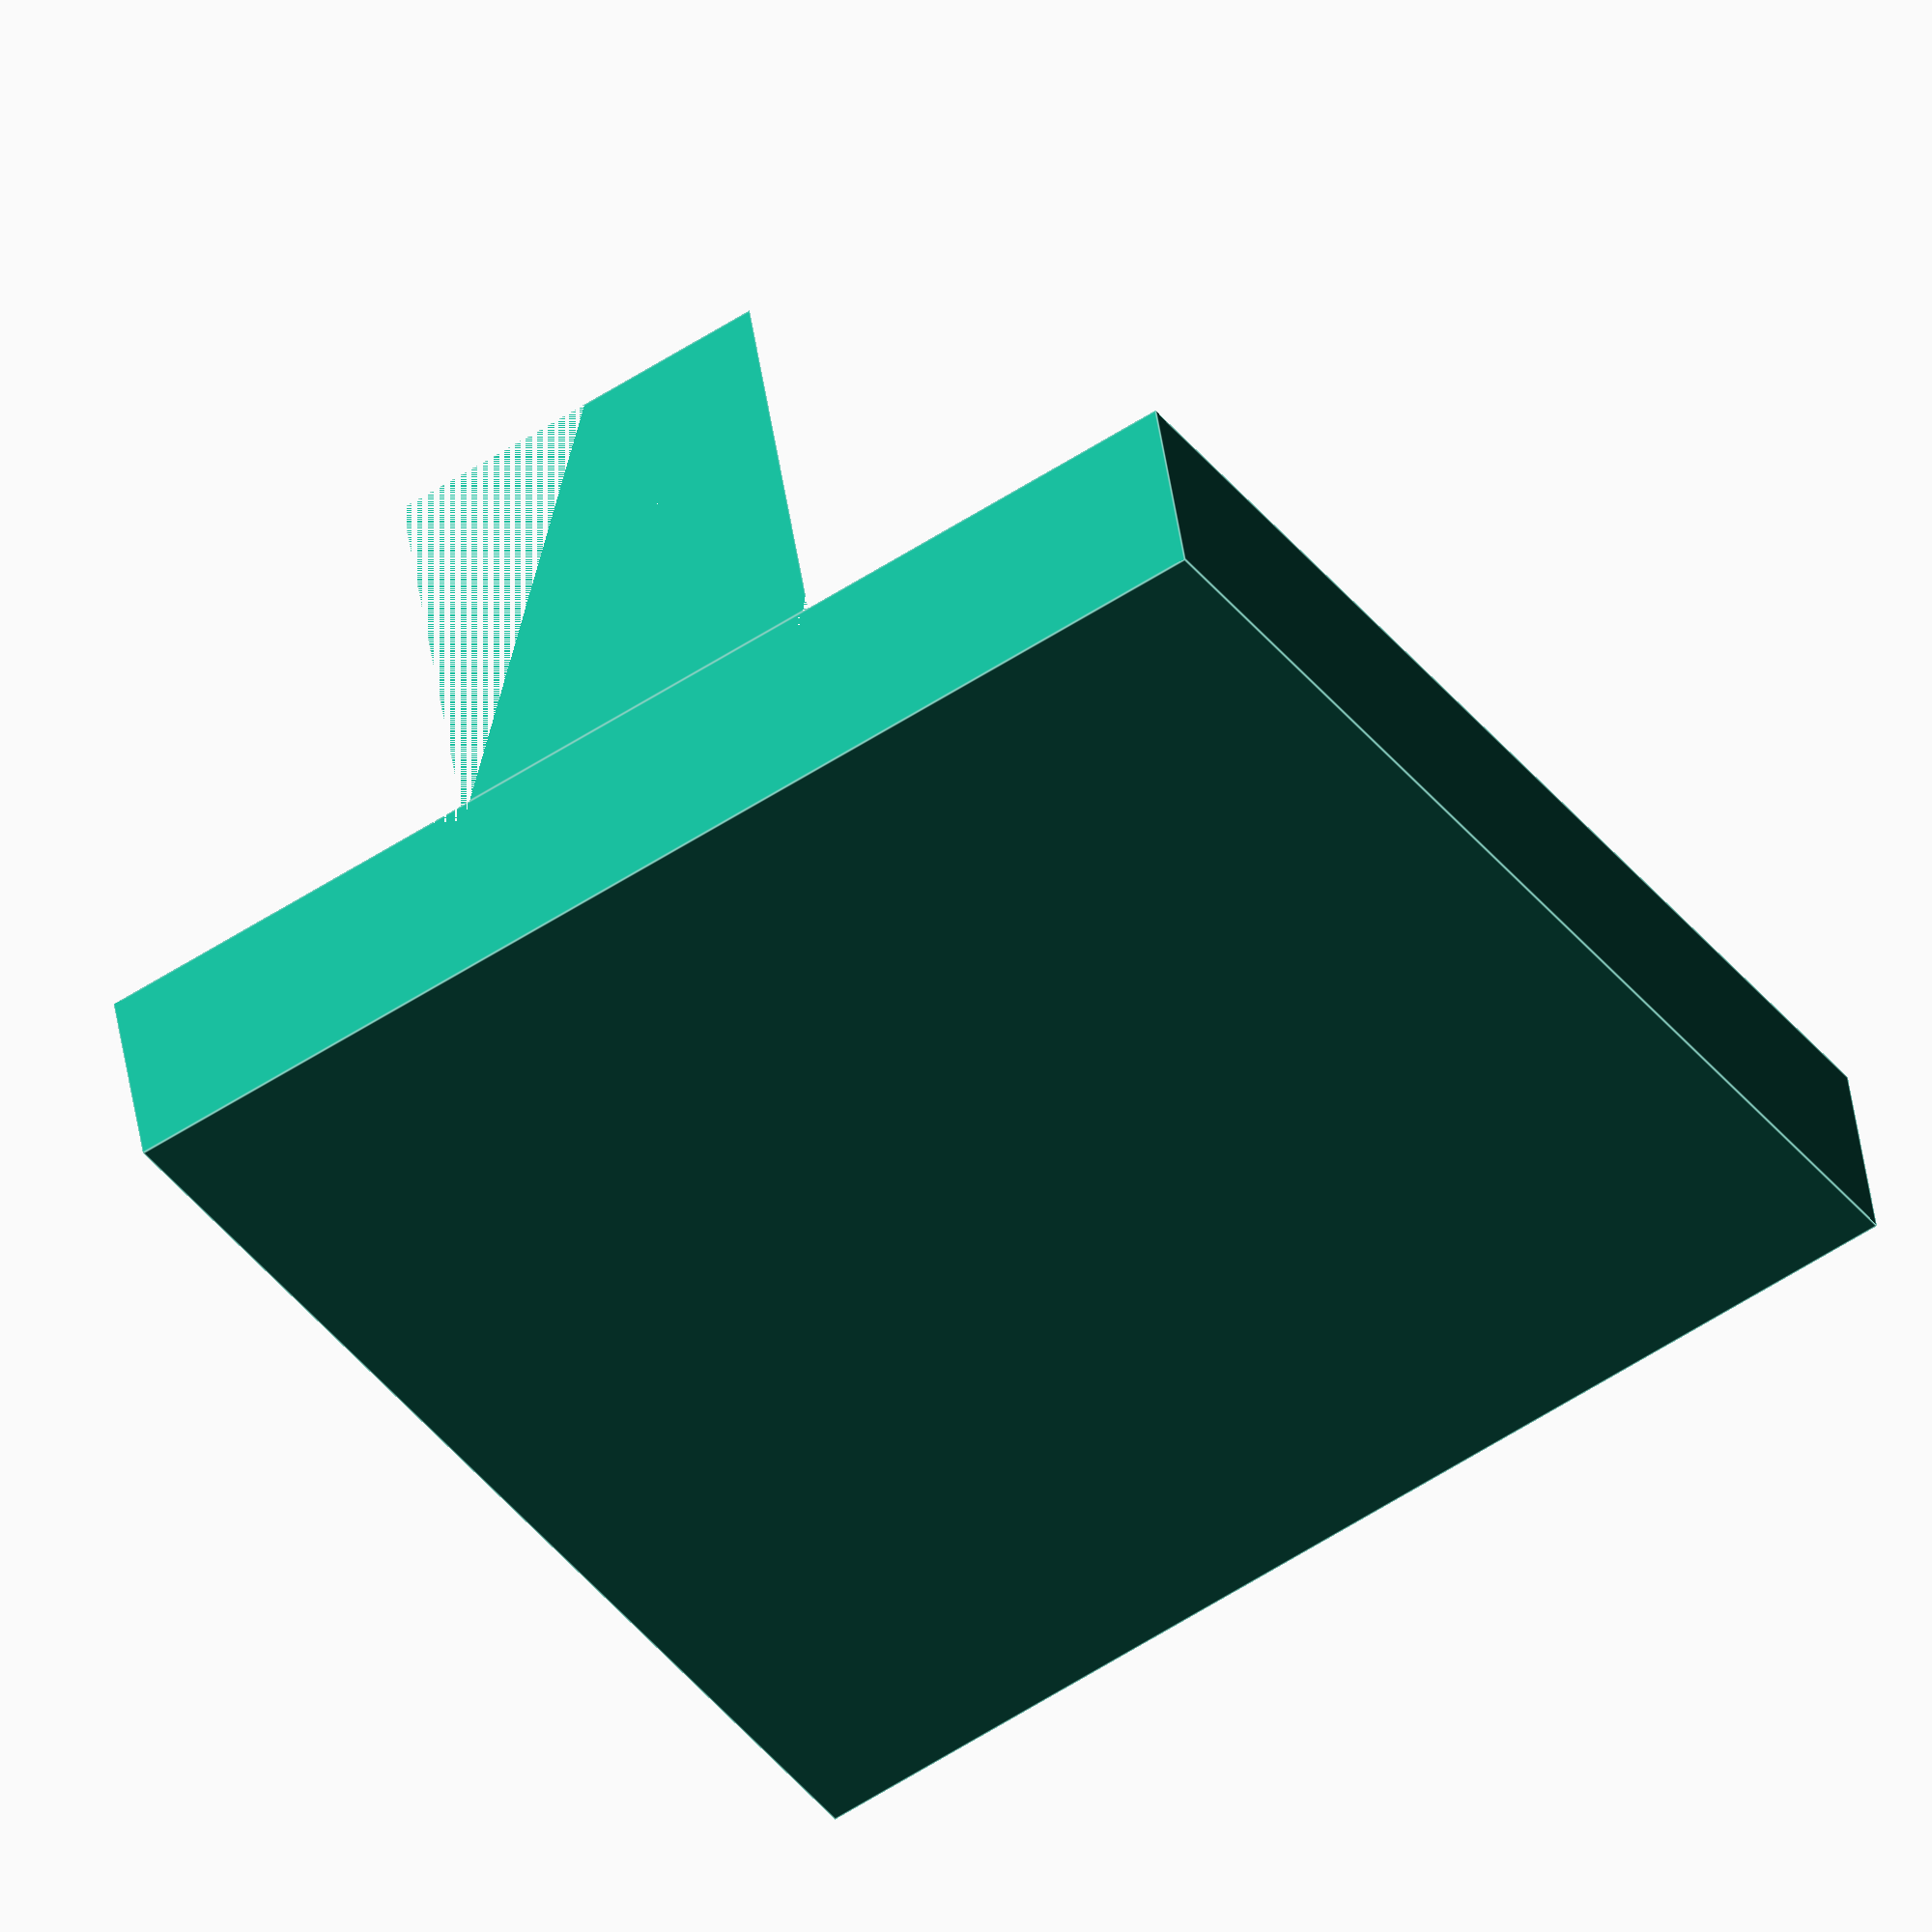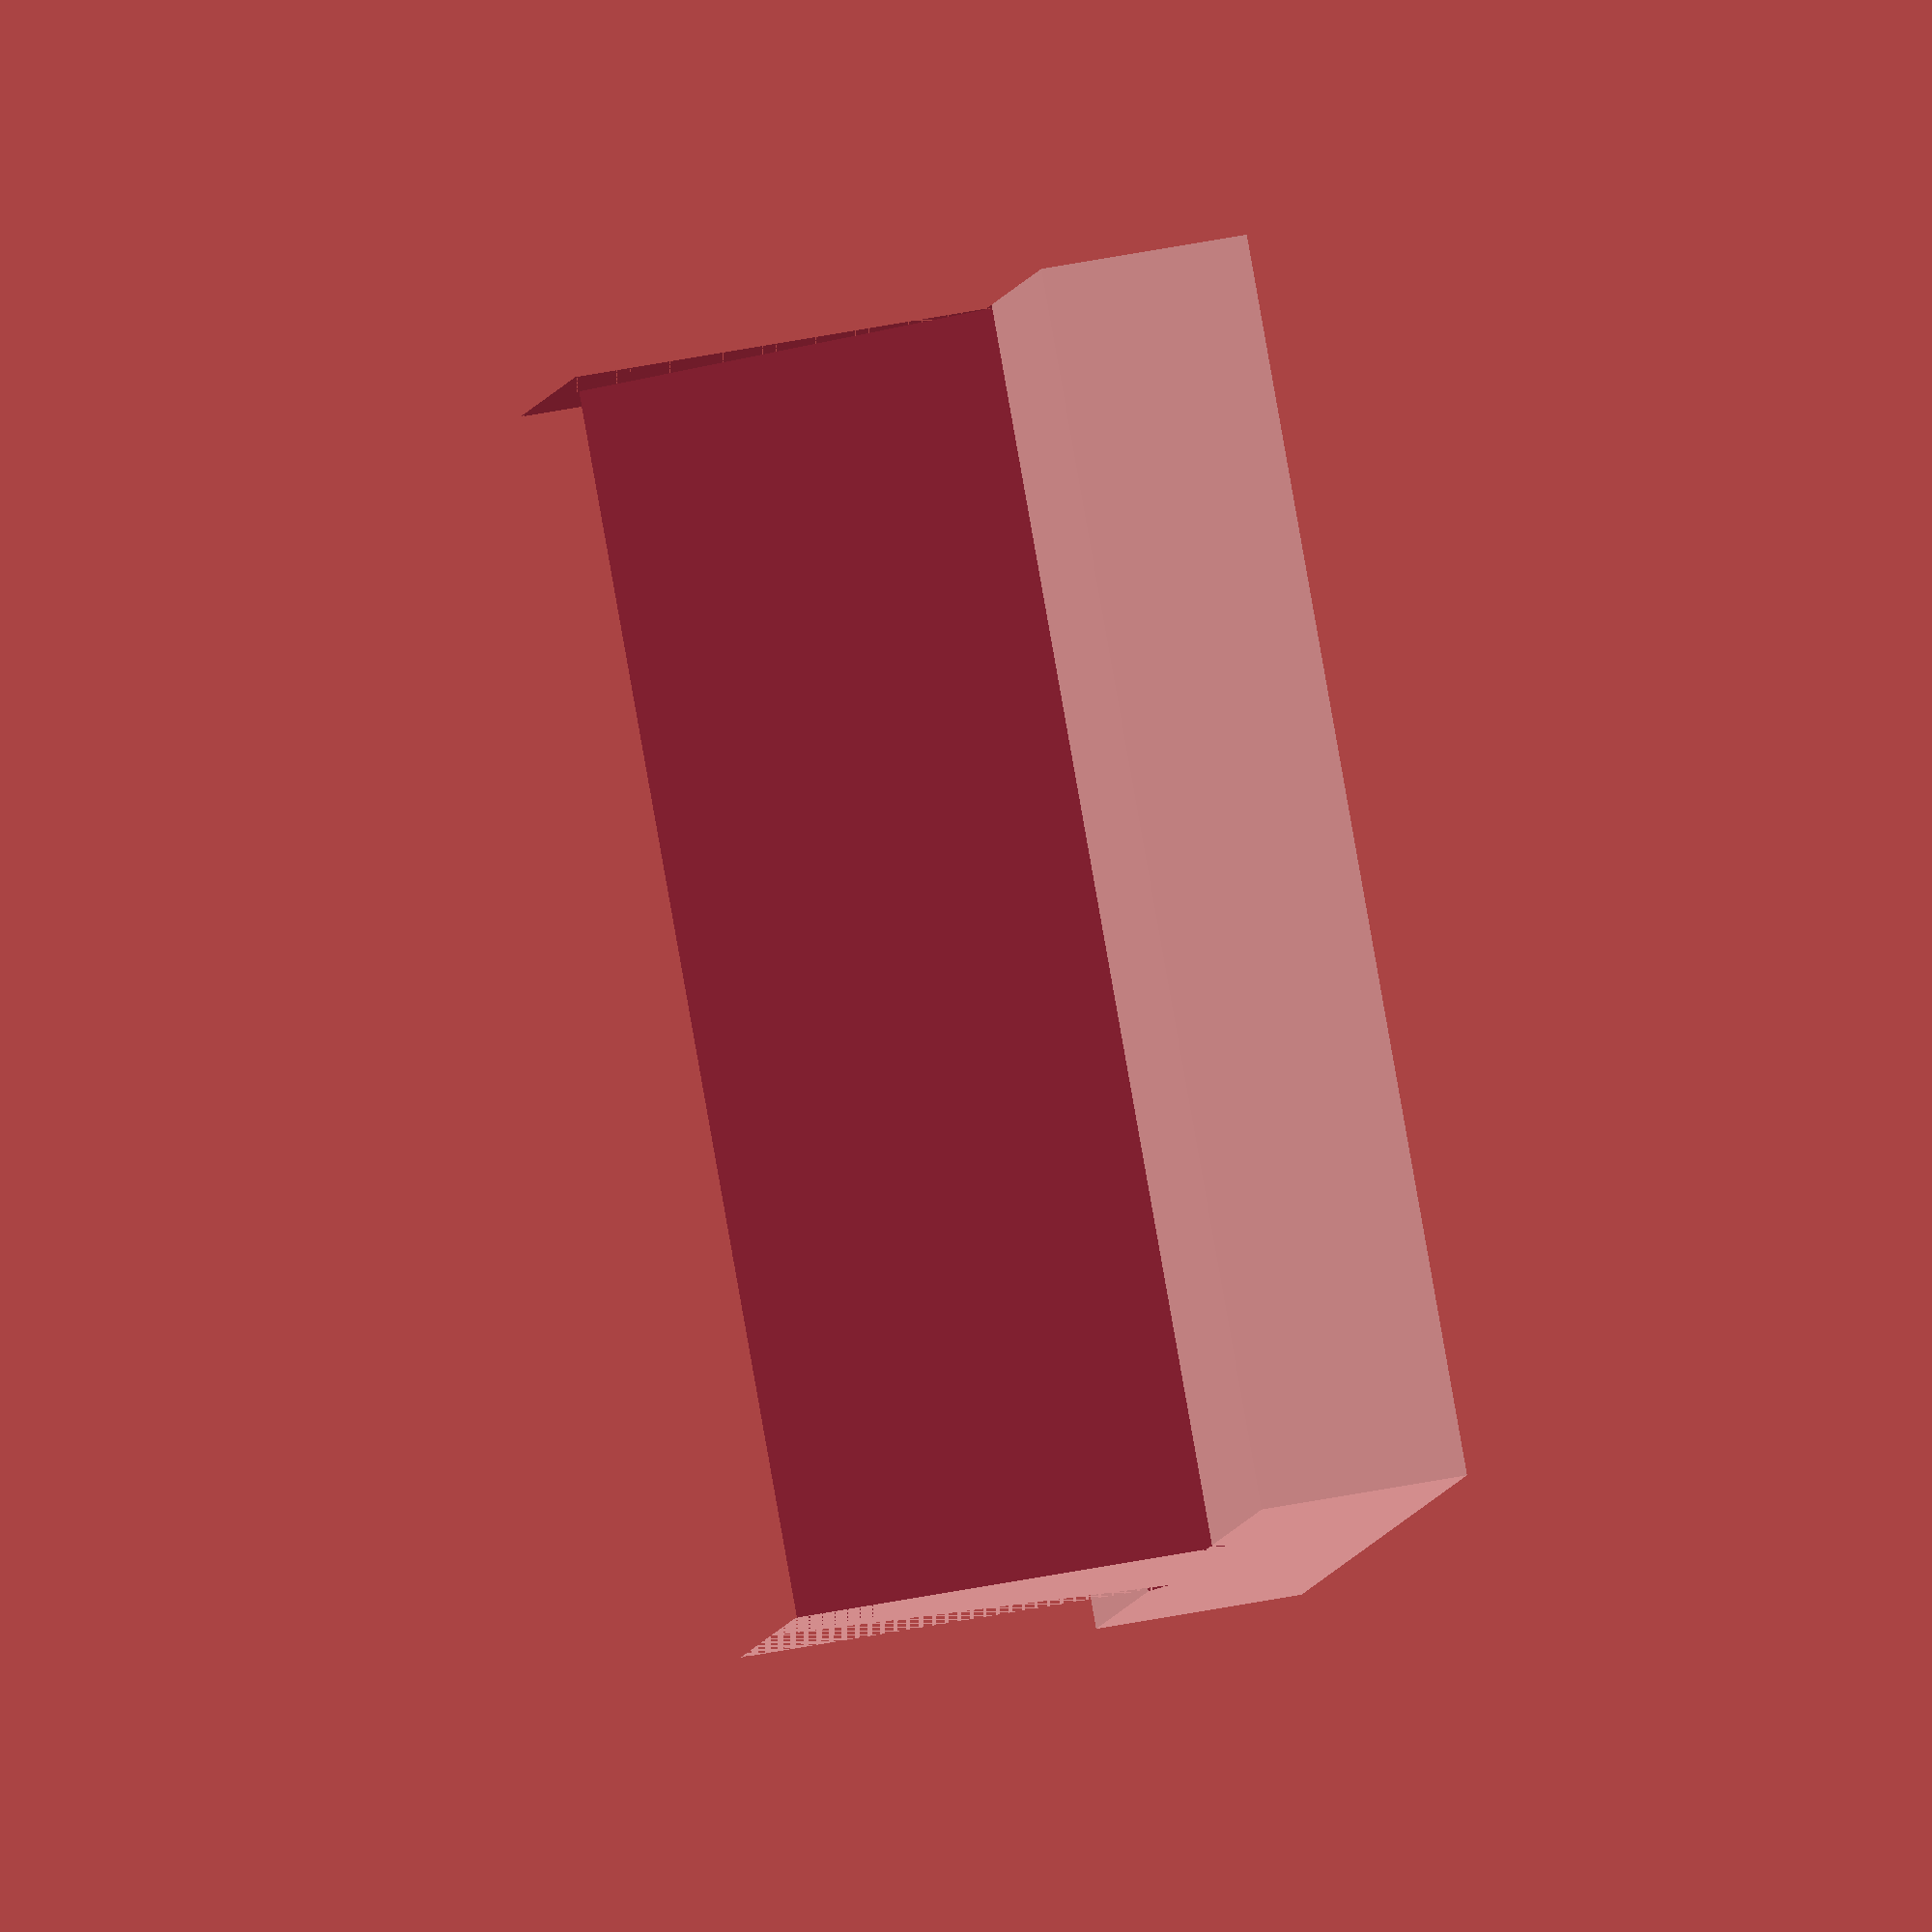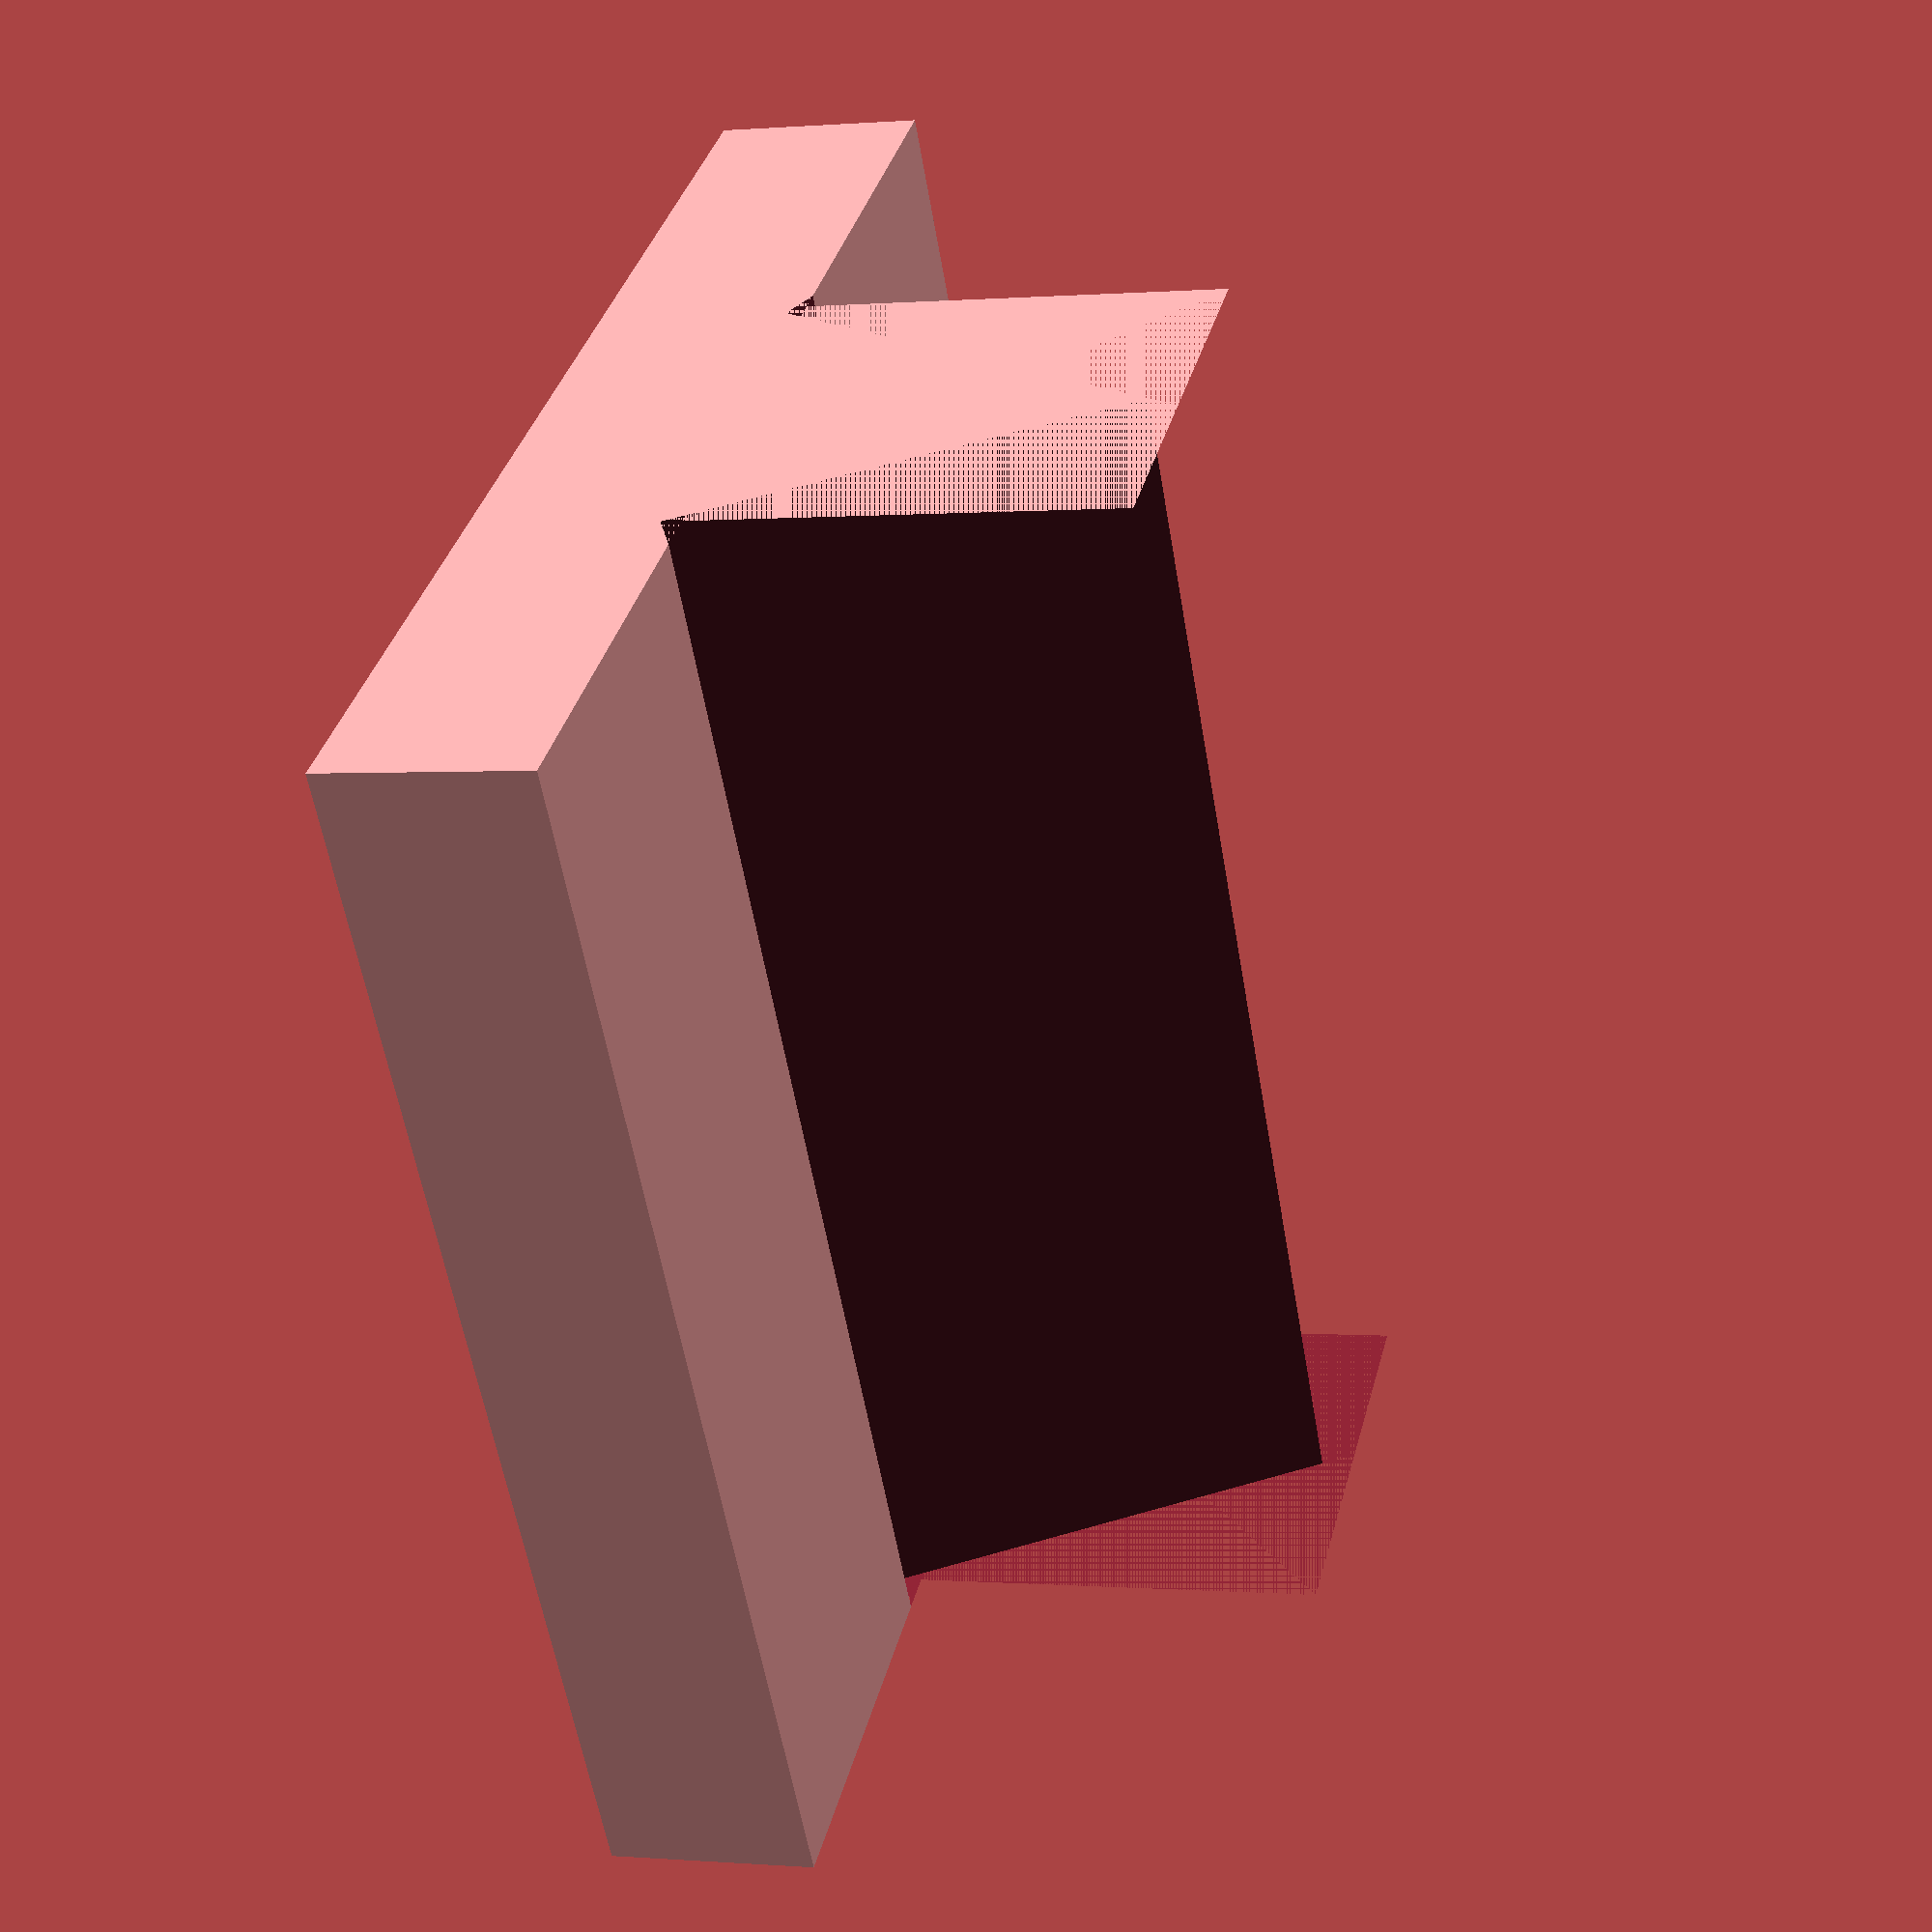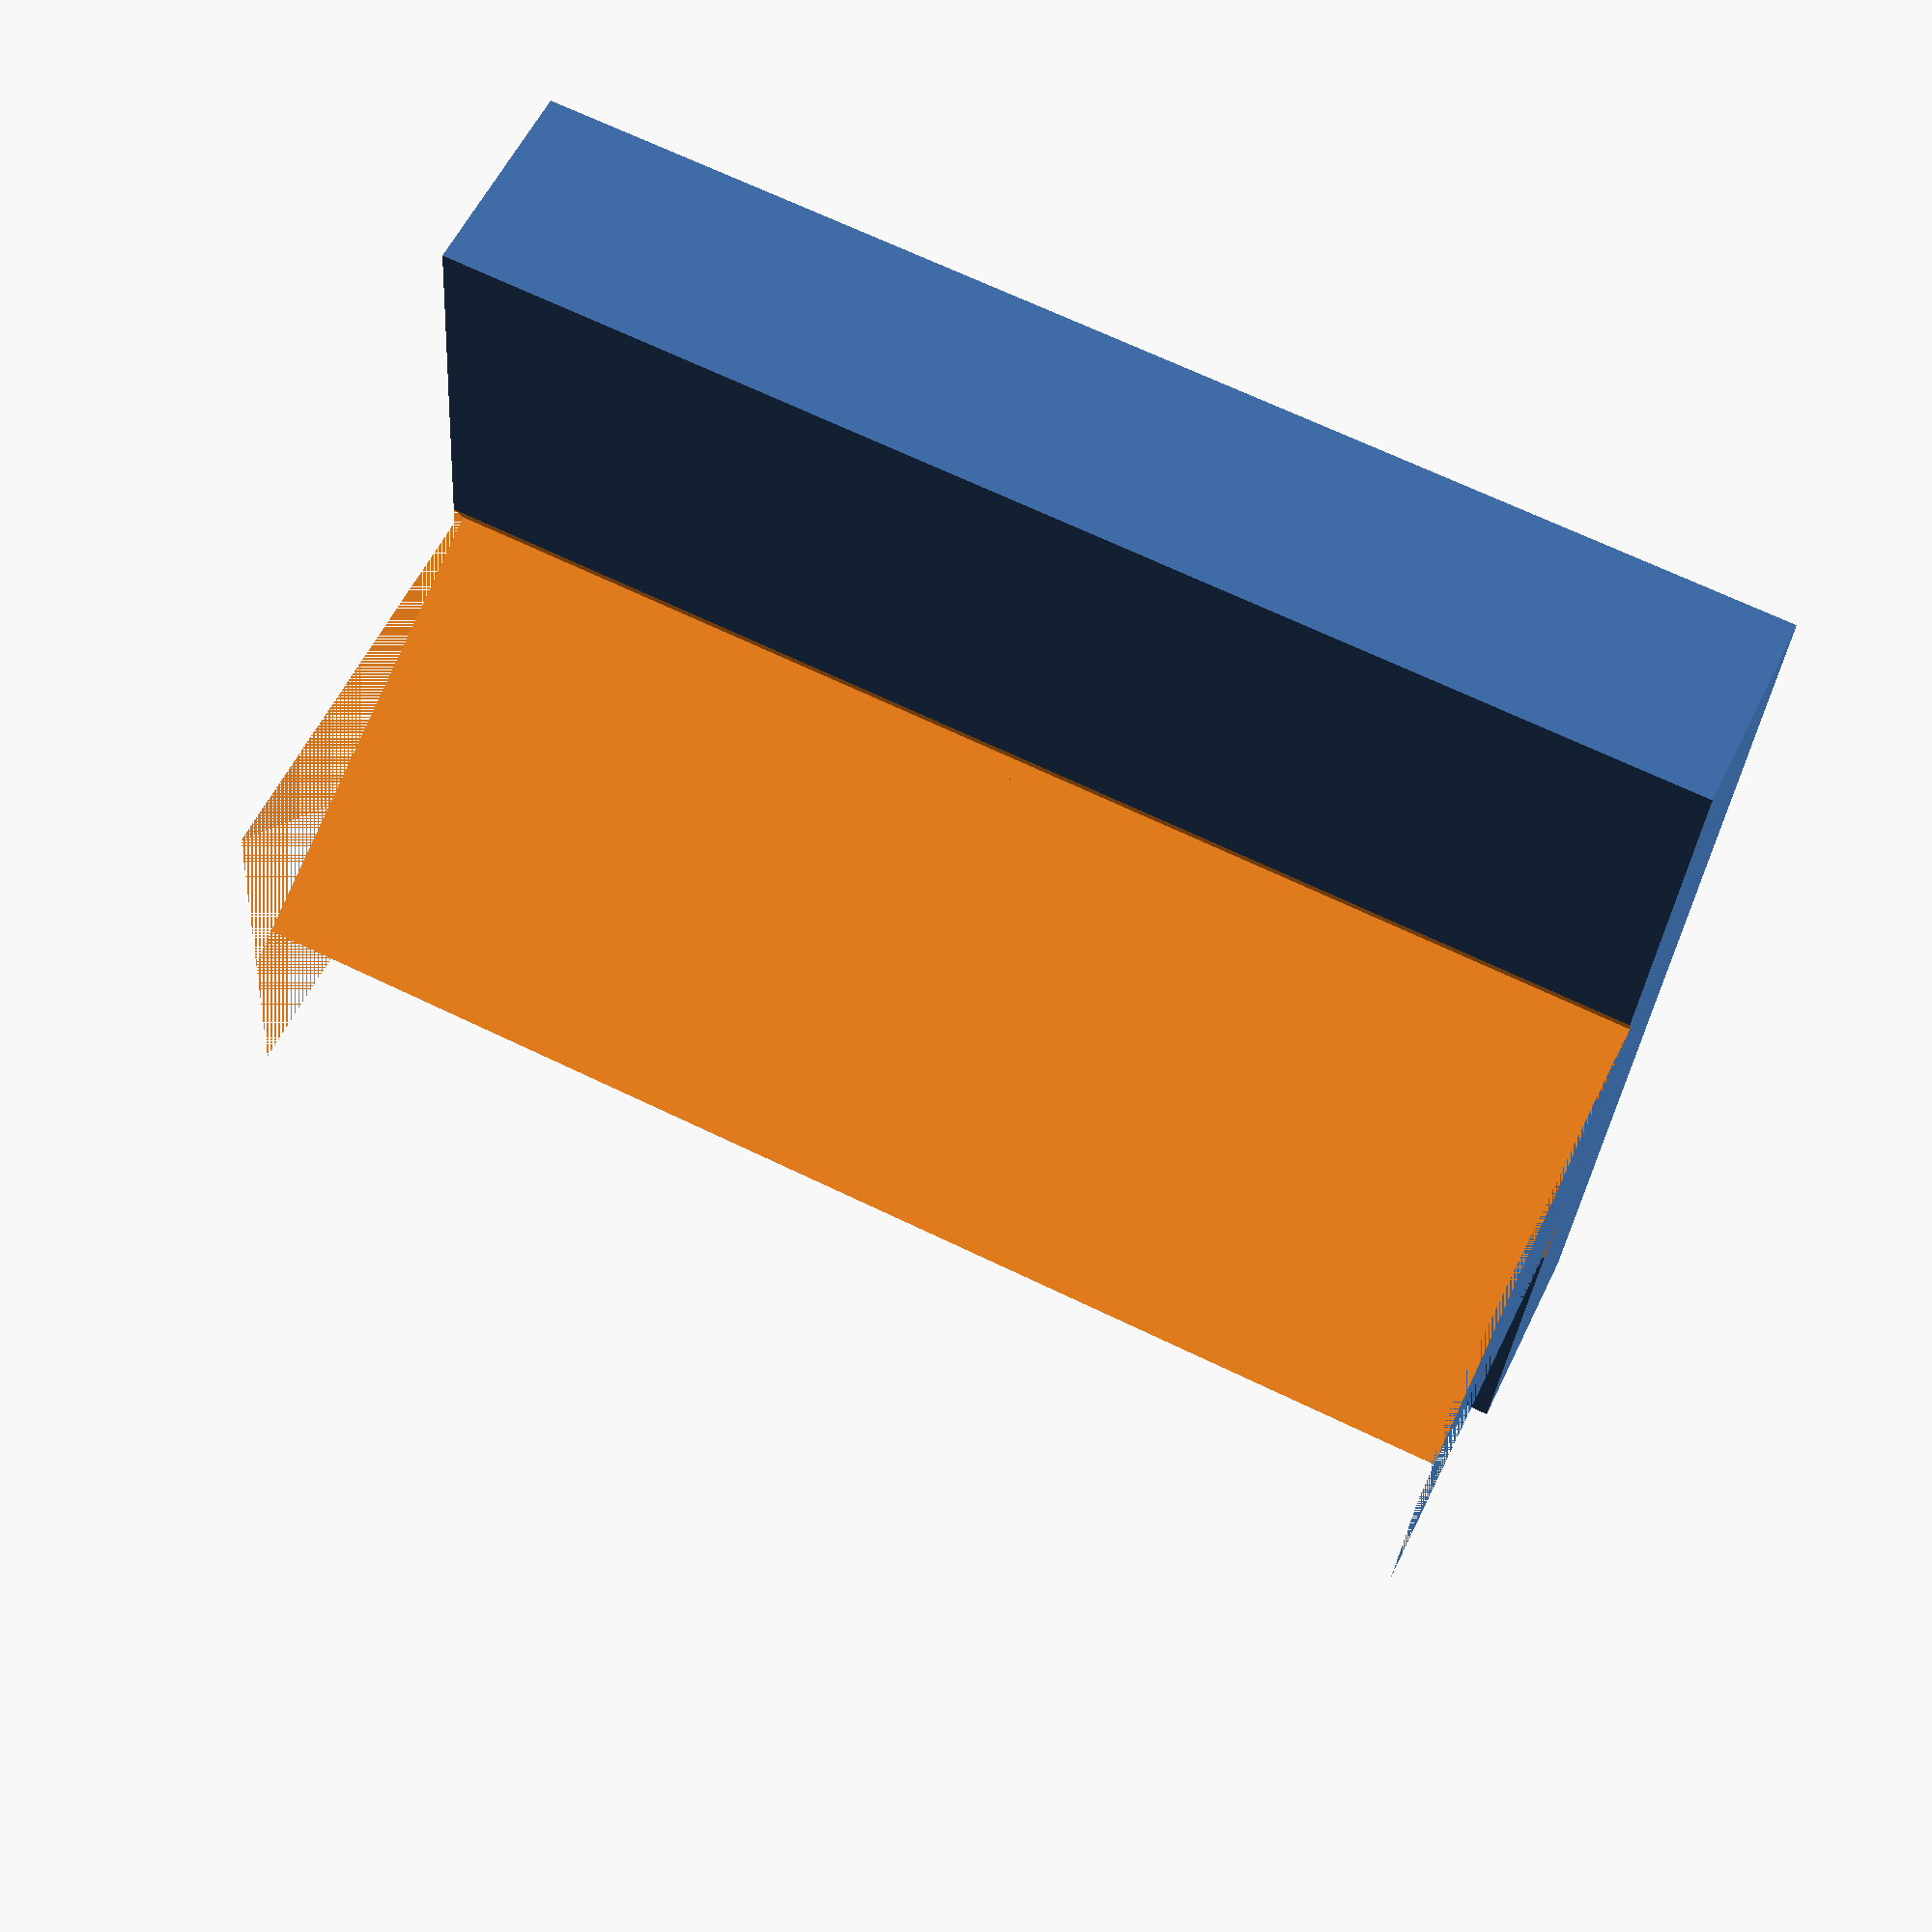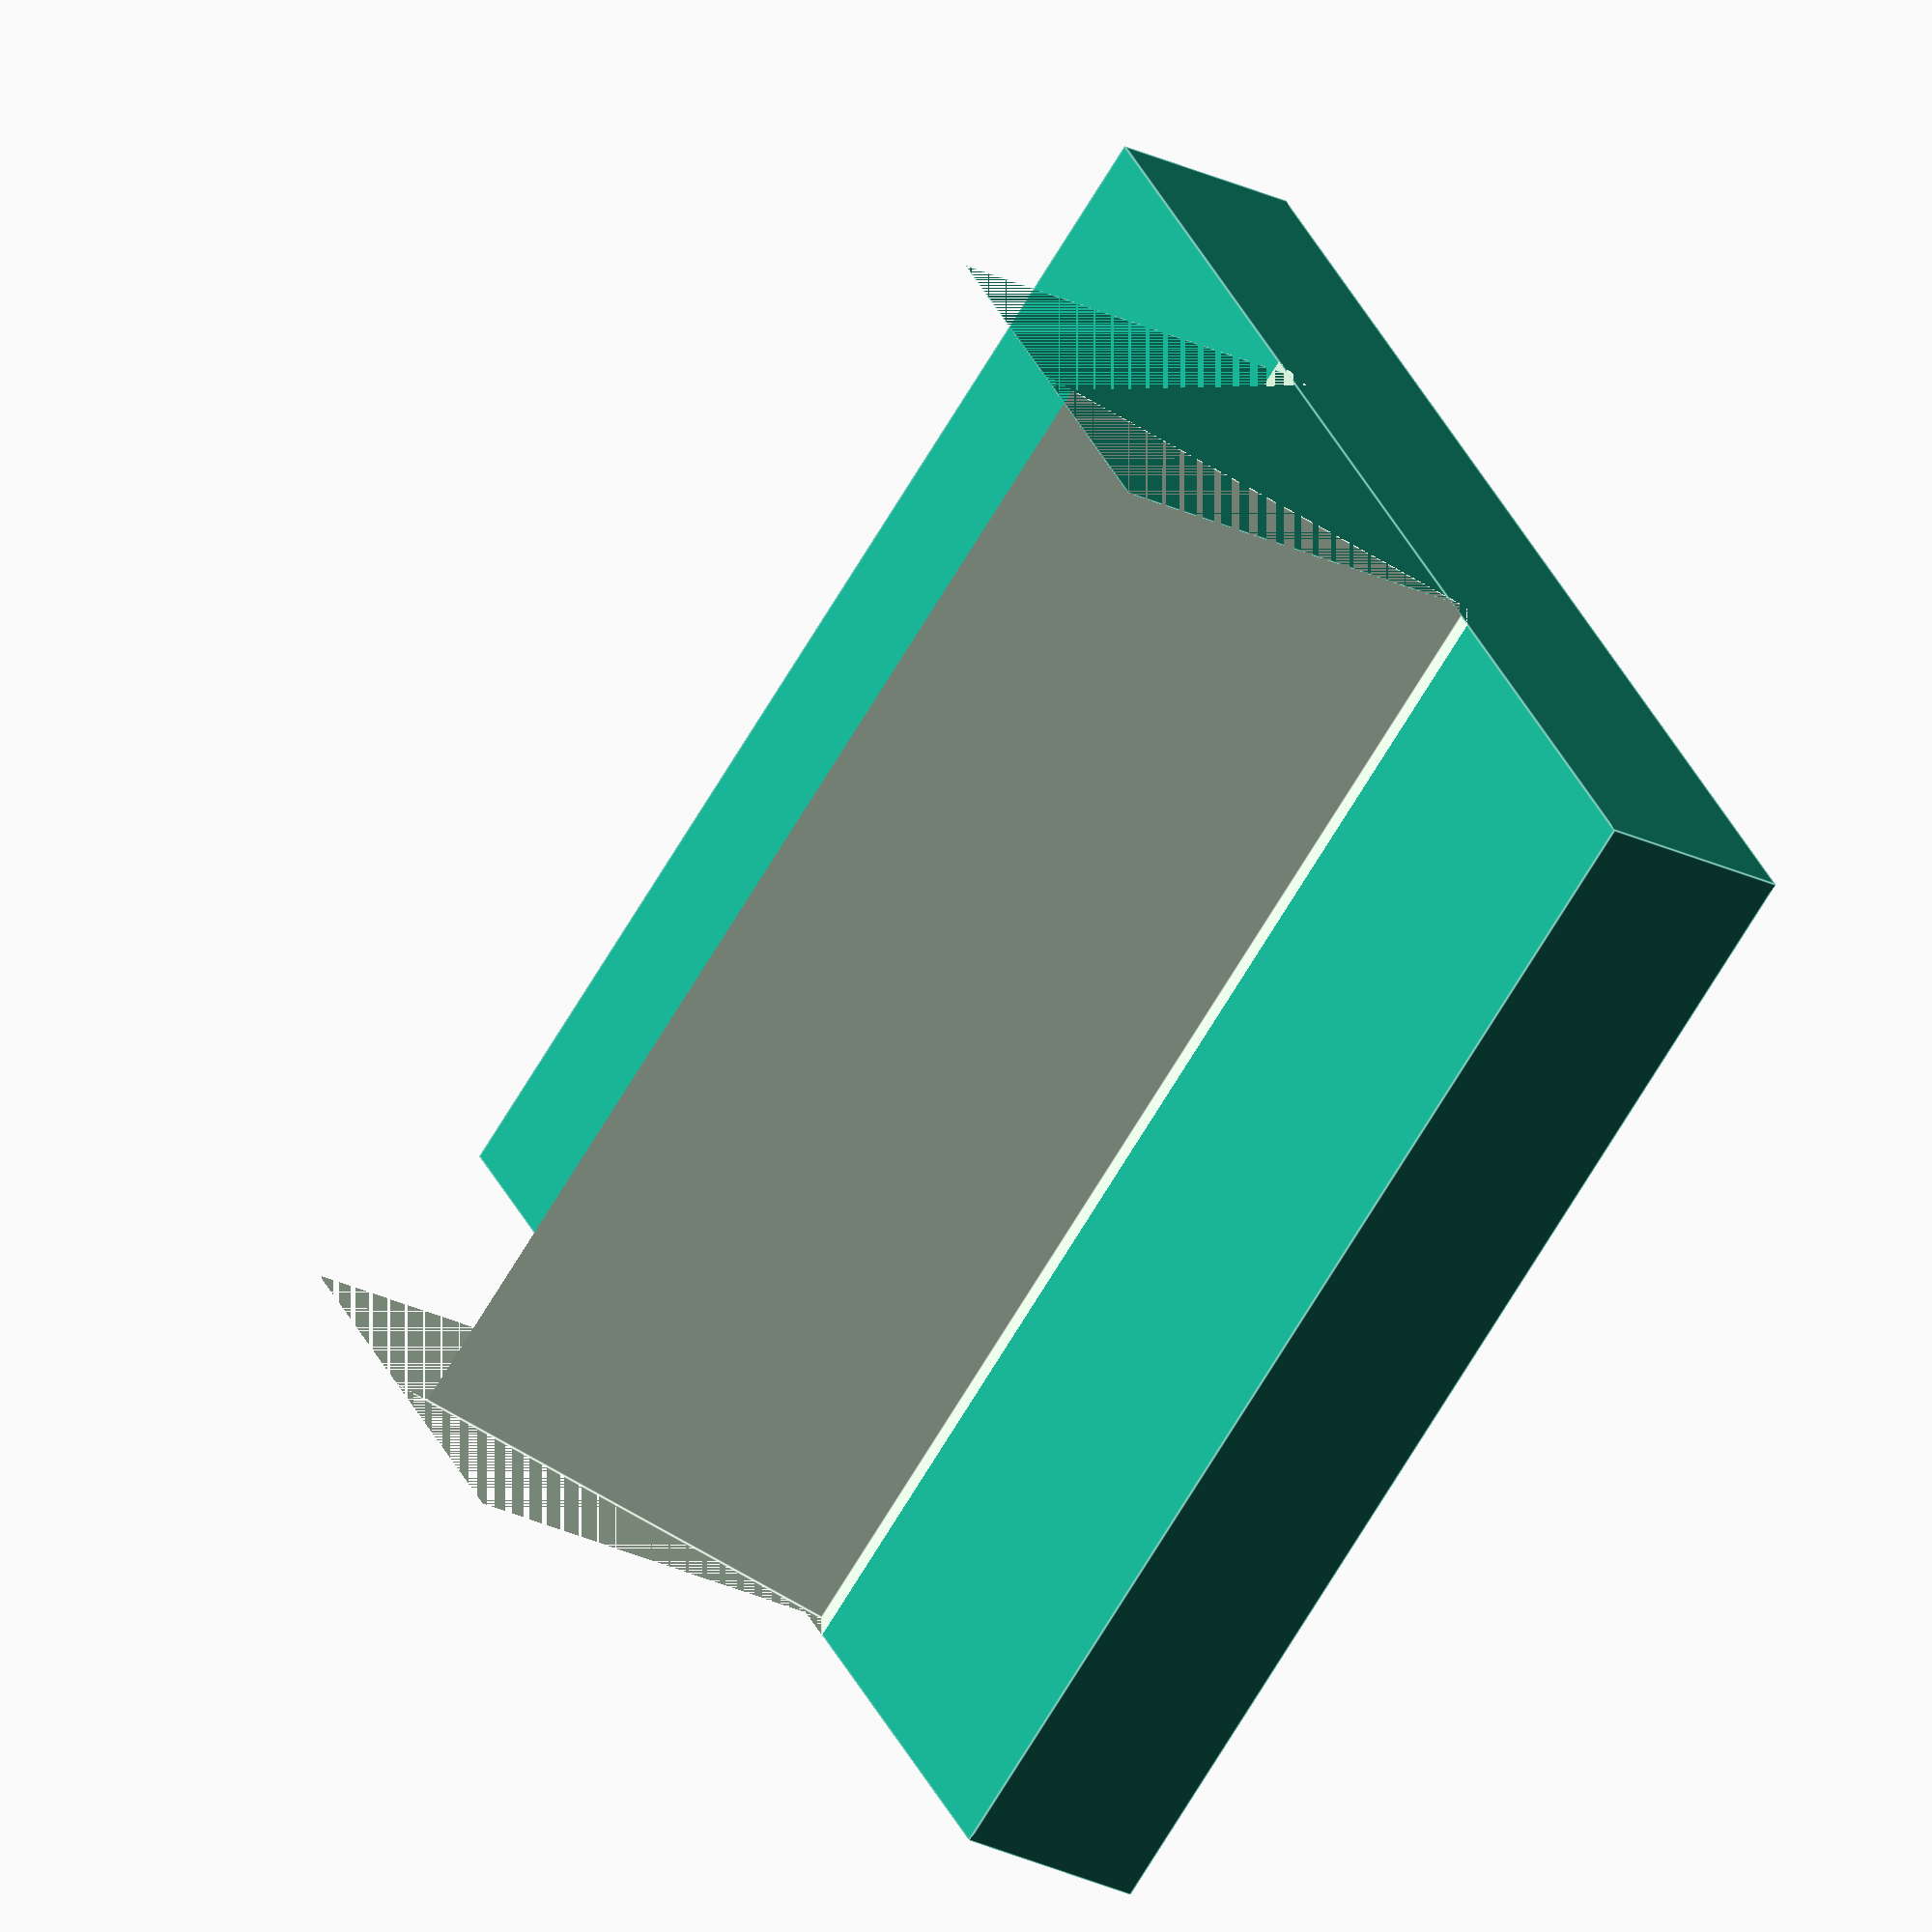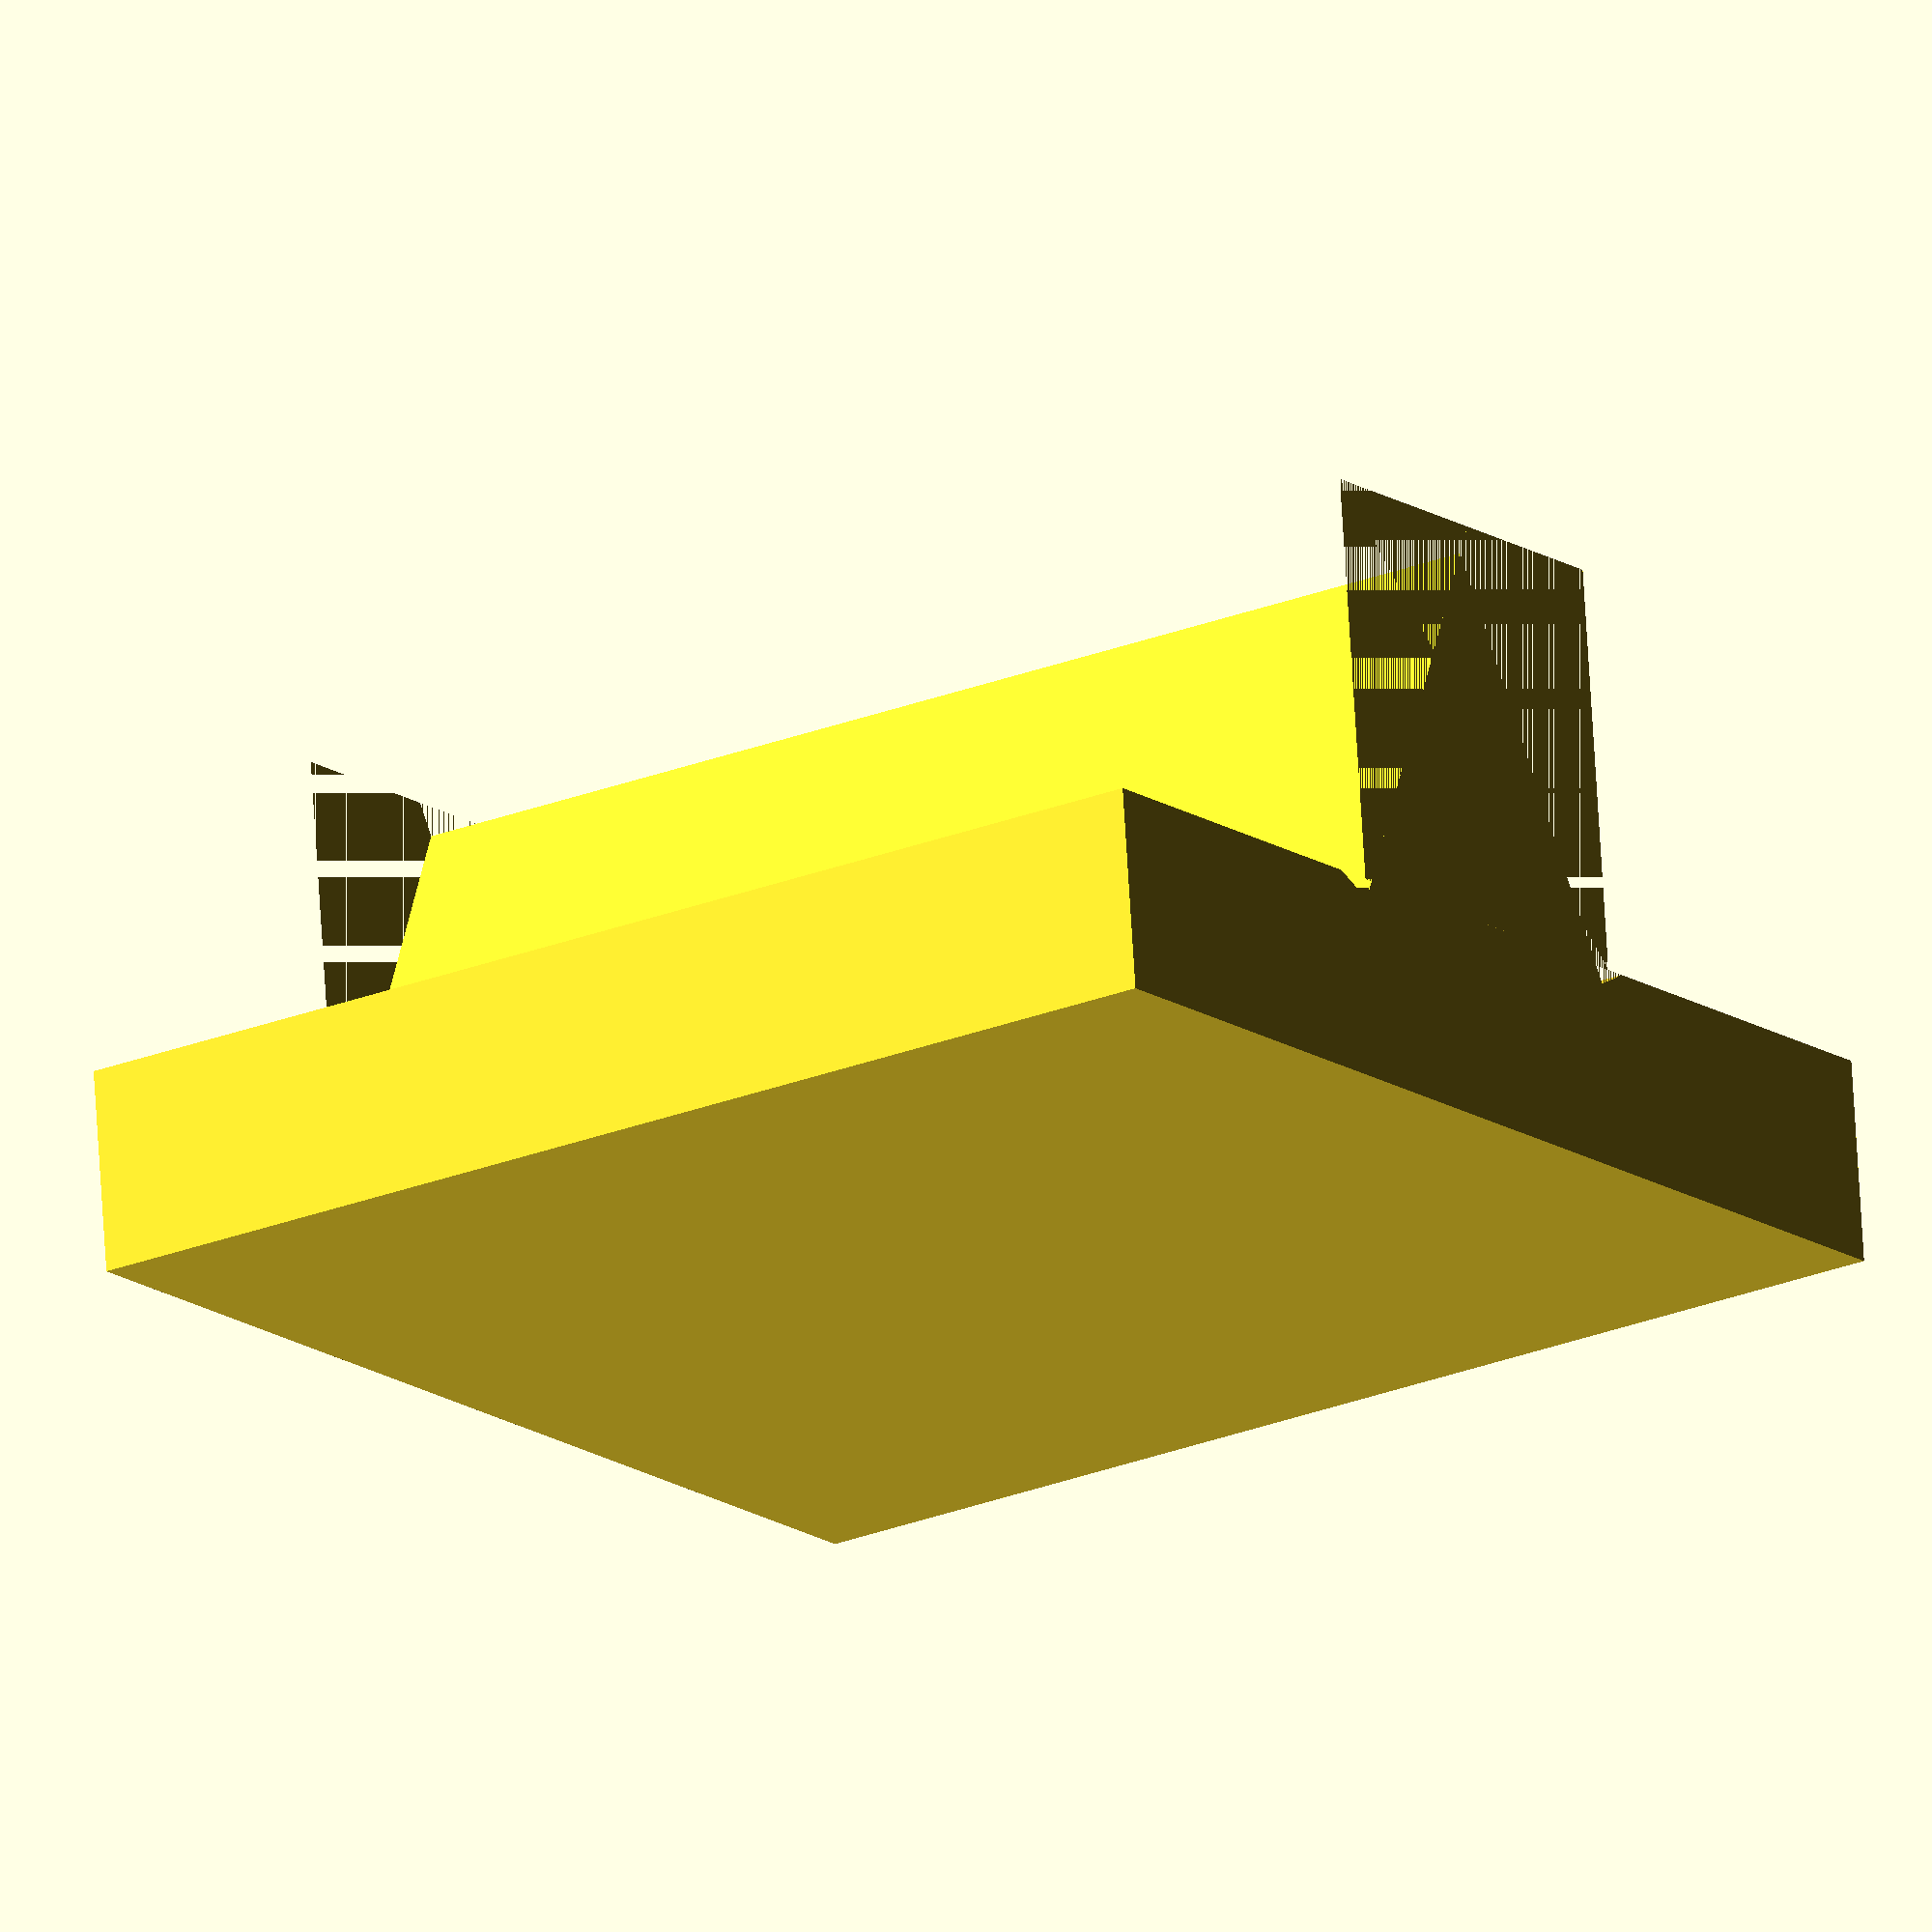
<openscad>
module holder(x = 0, y = 0) {
    translate([x,y,0]) {
        difference() {
            union() {
                cube([30,30,5]);
                translate([10,0,5]) cube([10,30,10]);
            }
            translate([13,0,18]) rotate([0,atan(2),0]) cube([15,30,15]);
            translate([10,0,4.5]) rotate([0,atan(-2),0]) cube([15,30,15]);
        }
    }
}

holder(-15,-15);


</openscad>
<views>
elev=314.4 azim=213.6 roll=172.0 proj=o view=edges
elev=131.7 azim=306.9 roll=102.6 proj=o view=wireframe
elev=0.0 azim=325.5 roll=287.0 proj=p view=solid
elev=122.2 azim=94.1 roll=154.4 proj=p view=solid
elev=23.8 azim=232.8 roll=50.1 proj=o view=edges
elev=287.8 azim=125.3 roll=176.5 proj=o view=wireframe
</views>
